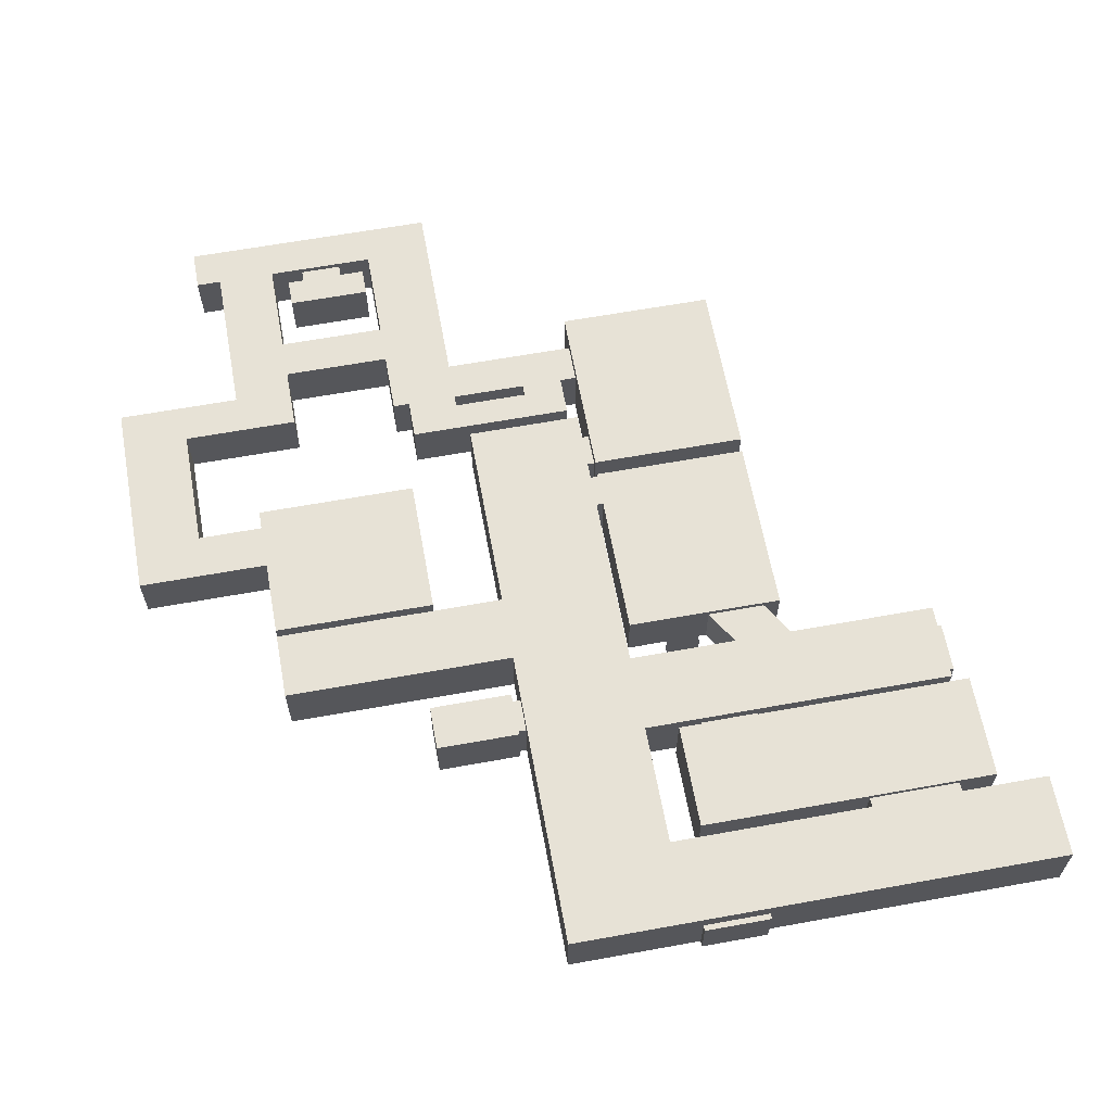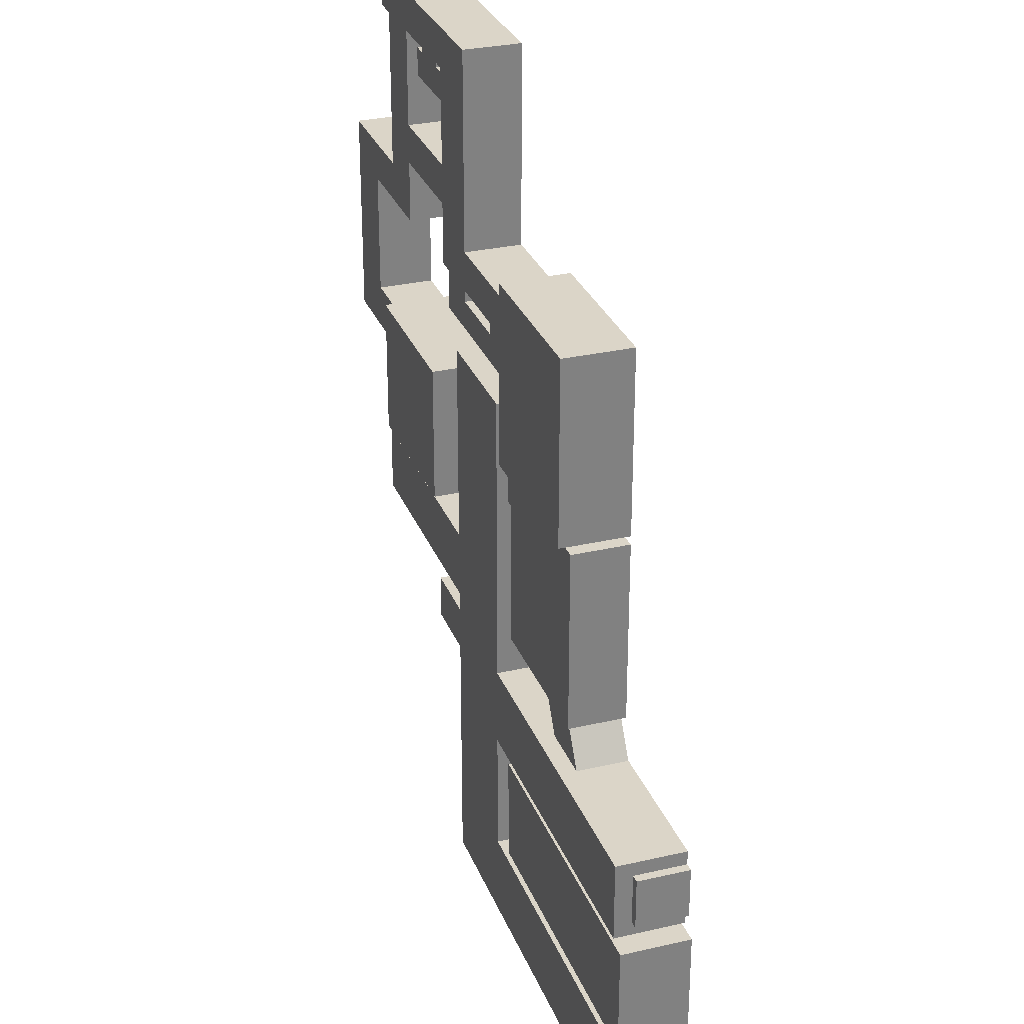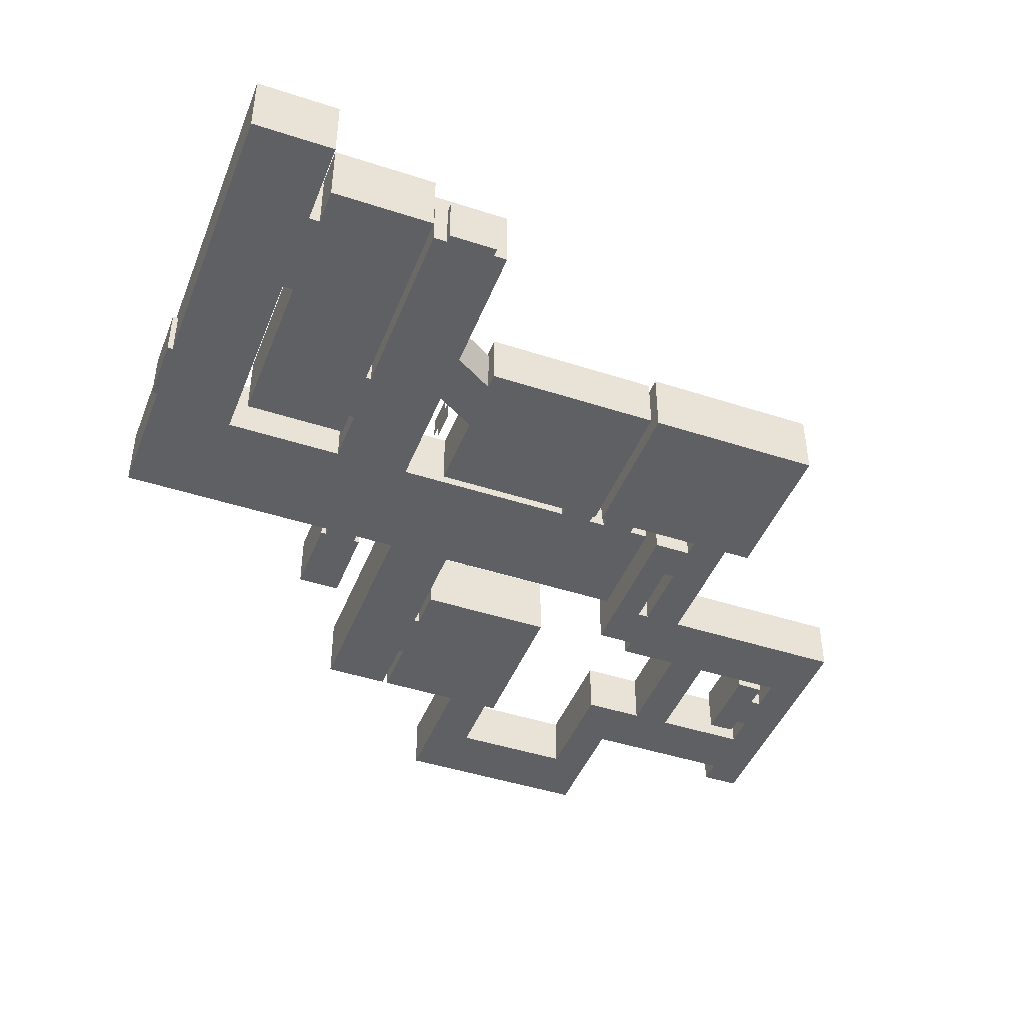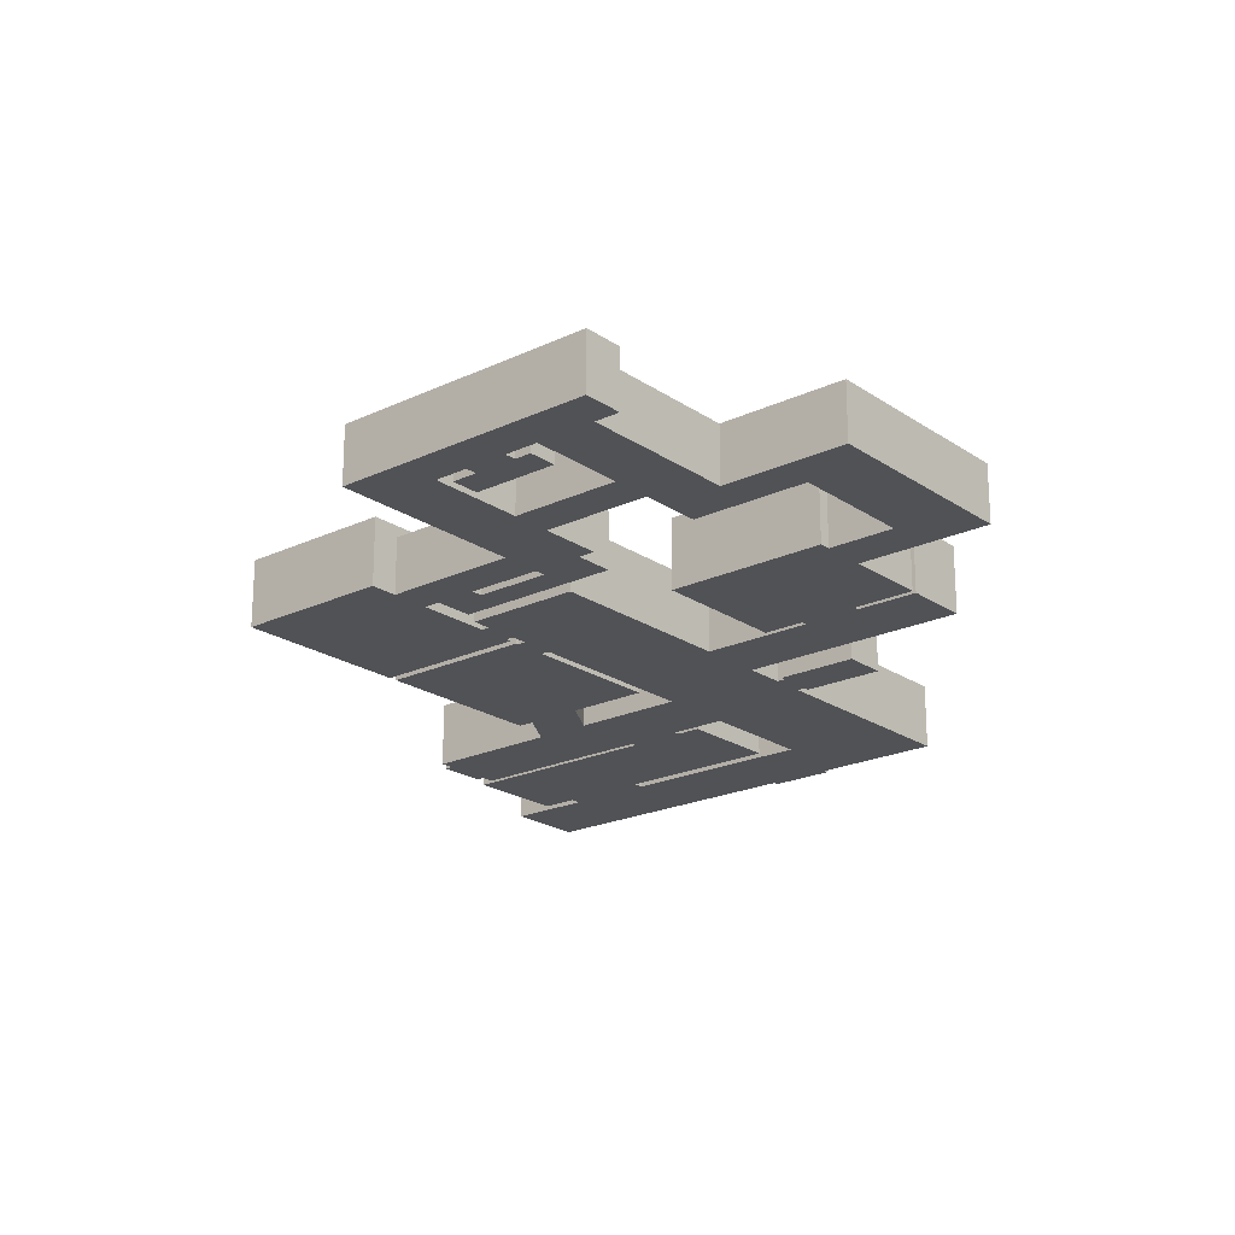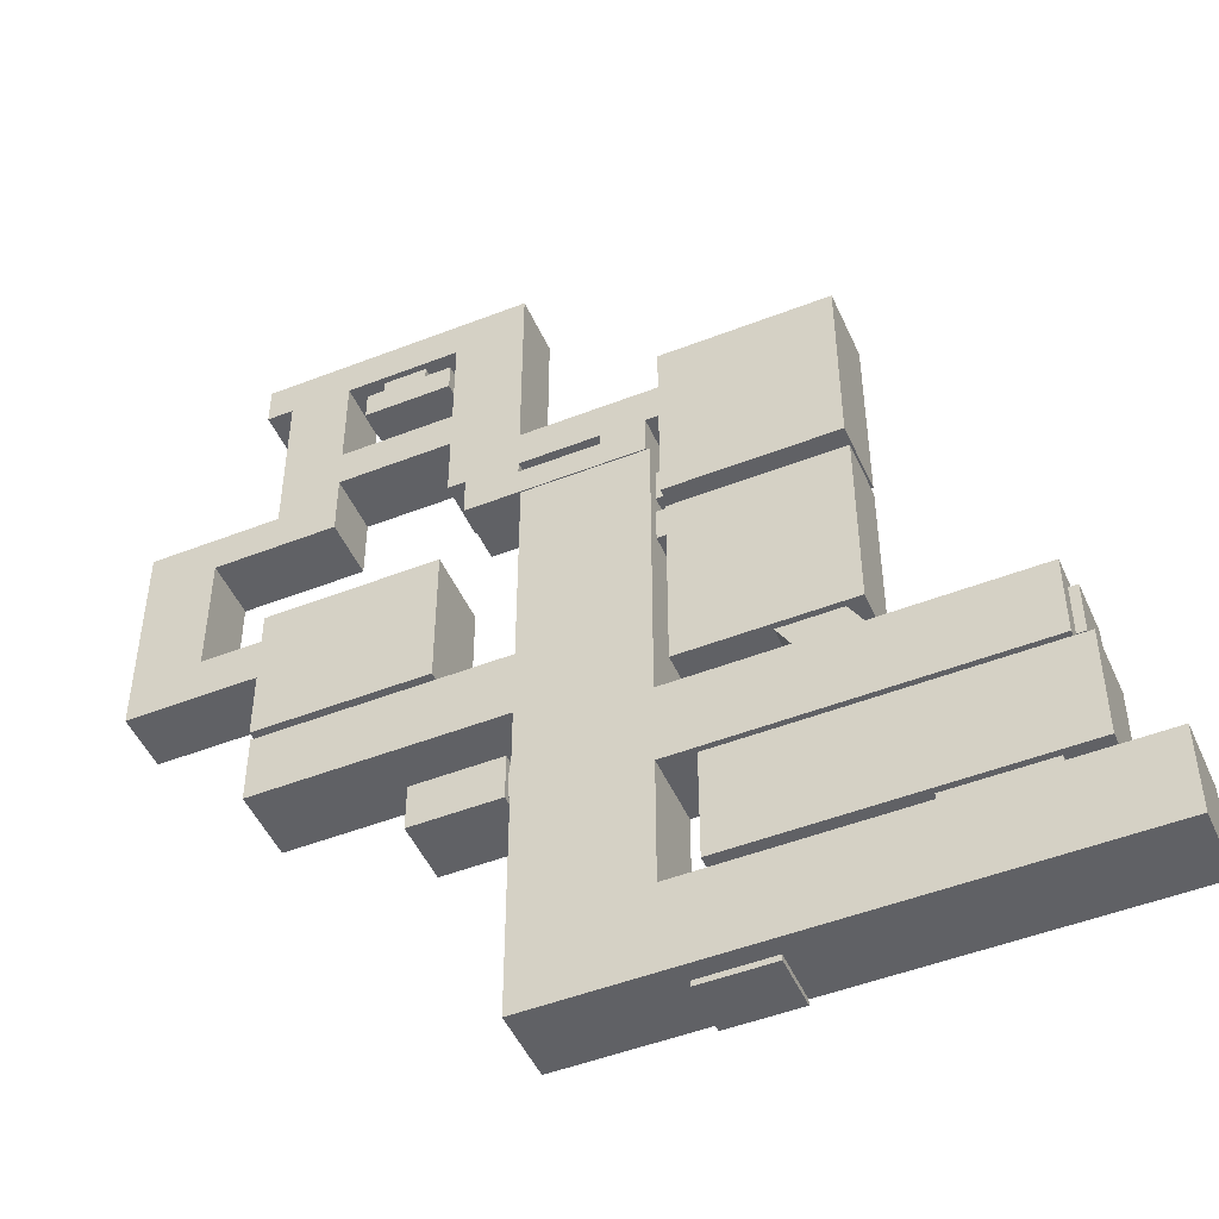
<metadata>
{"format":"obj","ext":"obj","renderer":"f3d","projection":"perspective","resolution":1024,"background":"white","views":[{"elev":63.0,"azim":169.6,"up":"+Y"},{"elev":29.6,"azim":-108.8,"up":"+Z"},{"elev":-44.6,"azim":-110.8,"up":"+Y"},{"elev":-21.2,"azim":40.0,"up":"+Y"},{"elev":-48.7,"azim":-156.5,"up":"+Z"}]}
</metadata>
<code>
g default
v -104.3 -86 -1050
v -6.4 -86 -1050
v -6.4 -86 -636.2
v -1181 131.6 -636.2
v -1181 -86 -636.2
v -6.4 131.6 -1050
v -104.3 131.6 -614.4
v -332.8 131.6 -1050
v -332.8 175.1 -1050
v 91.52 131.6 615
v -332.8 175.1 -636.2
v -104.3 131.6 -1050
v -332.8 -86 -636.2
v -675.5 153.4 -1050
v -6.4 131.6 -636.2
v -1035 153.4 -1050
v -104.3 131.6 -636.2
v -675.5 -86 -1050
v -332.8 -86 -1050
v -6.4 175.1 -1050
v -104.3 175.1 -1050
v -1035 175.1 -1050
v -104.3 175.1 -636.2
v -675.5 175.1 -1050
v -528.6 175.1 745.6
v -332.8 131.6 -614.4
v -104.3 -86 -636.2
v -6.4 175.1 -636.2
v -1181 175.1 -636.2
v -104.3 175.1 -614.4
v -332.8 131.6 -636.2
v -1181 175.1 -1050
v -528.6 131.6 615
v -1181 -86 -1050
v 320 -86 1039
v -528.6 -86 615
v -1116 -86 -614.4
v 124.2 -86 -614.4
v -1181 131.6 -1050
v -332.8 -86 -614.4
v -528.6 175.1 615
v 91.52 131.6 593.3
v -528.6 -86 1300
v 91.52 175.1 615
v 91.52 175.1 593.3
v -675.5 -86 -1093
v -528.6 175.1 593.3
v -1035 -86 -1050
v 91.52 -86 419.2
v -528.6 131.6 549.8
v 91.52 131.6 549.8
v -528.6 -86 419.2
v 91.52 -86 549.8
v 91.52 -86 745.6
v 124.2 131.6 745.6
v 91.52 131.6 419.2
v 91.52 131.6 745.6
v -528.6 -86 549.8
v 124.2 -86 549.8
v -528.6 131.6 419.2
v 91.52 131.6 560.6
v 91.52 -86 560.6
v -528.6 -86 560.6
v -528.6 131.6 560.6
v 91.52 -86 -146.6
v 91.52 131.6 -146.6
v -528.6 131.6 -146.6
v -528.6 -86 -146.6
v -234.9 -86 -146.6
v -234.9 131.6 -146.6
v -463.4 -86 -146.6
v -463.4 131.6 -146.6
v -528.6 175.1 1300
v -561.3 109.8 -309.8
v 91.52 109.8 -146.6
v -528.6 109.8 -146.6
v -463.4 109.8 -146.6
v -332.8 -86 -309.8
v 91.52 -86 593.3
v -234.9 109.8 -146.6
v 613.8 120.7 -385.9
v -528.6 -86 593.3
v 581.1 120.7 -516.5
v 940.2 -86 -385.9
v 613.8 120.7 -538.2
v 581.1 -86 -516.5
v 613.8 -86 -385.9
v 320 131.6 1039
v 613.8 142.5 -385.9
v 940.2 -86 -516.5
v 940.2 -86 -364.2
v 940.2 142.5 -364.2
v 940.2 -86 -538.2
v 613.8 -86 -538.2
v 940.2 120.7 -516.5
v 613.8 120.7 -364.2
v 613.8 -86 -364.2
v 940.2 142.5 -516.5
v 940.2 120.7 -538.2
v 940.2 142.5 -385.9
v 613.8 -86 -516.5
v 613.8 142.5 -538.2
v 613.8 142.5 -516.5
v 940.2 120.7 -385.9
v 940.2 142.5 -538.2
v 613.8 142.5 -364.2
v 613.8 120.7 -516.5
v 940.2 120.7 -364.2
v 1495 -86 60.16
v 1022 131.6 604.2
v -675.5 175.1 -1093
v 858.6 131.6 604.2
v 1495 131.6 60.16
v 91.52 175.1 745.6
v -332.8 175.1 -309.8
v 91.52 -86 615
v -1035 -86 -1093
v 858.6 -86 604.2
v -1035 175.1 -1093
v 1022 -86 604.2
v 1495 131.6 604.2
v 1250 186 604.2
v 858.6 -86 60.16
v 1022 186 604.2
v 1250 186 60.16
v 858.6 186 604.2
v 1495 -86 604.2
v -1377 -86 -1093
v 58.88 -86 -1420
v -202.2 109.8 -1441
v 124.2 109.8 -1420
v -202.2 175.1 -1420
v -561.3 -86 -309.8
v -528.6 131.6 1300
v 858.6 131.6 60.16
v -1377 175.1 -1093
v -202.2 -86 -1420
v -561.3 175.1 -309.8
v -332.8 109.8 -309.8
v -202.2 109.8 -1420
v -1116 175.1 -309.8
v 124.2 175.1 -309.8
v 124.2 175.1 -614.4
v -1116 175.1 -614.4
v -528.6 -86 745.6
v 156.8 -86 1039
v 124.2 -86 -309.8
v -1116 -86 -309.8
v -104.3 -86 -614.4
v 91.52 131.6 1300
v -528.6 131.6 593.3
v -332.8 175.1 -614.4
v 58.88 109.8 -1441
v -202.2 -86 -1441
v -1377 175.1 -1420
v 58.88 109.8 -1420
v -1377 -86 -1420
v -267.5 109.8 -1420
v 581.1 -86 -614.4
v 581.1 -86 -309.8
v 581.1 175.1 -309.8
v 581.1 175.1 -614.4
v 581.1 175.1 -1093
v 581.1 -86 -1093
v 124.2 175.1 -1093
v 124.2 -86 -1093
v 124.2 -86 -222.7
v 124.2 175.1 -222.7
v 581.1 175.1 -222.7
v 581.1 -86 -222.7
v 124.2 -86 321.3
v 124.2 175.1 321.3
v 581.1 175.1 321.3
v 581.1 -86 321.3
v 581.1 -86 38.4
v 124.2 -86 38.4
v 124.2 175.1 38.4
v 581.1 175.1 38.4
v 1495 175.1 38.4
v 1495 175.1 -222.7
v 1495 -86 -222.7
v 1495 -86 38.4
v 124.2 -86 821.8
v 124.2 175.1 821.8
v 581.1 175.1 821.8
v 581.1 -86 821.8
v 124.2 175.1 560.6
v 124.2 -86 745.6
v 124.2 175.1 408.3
v 124.2 -86 419.2
v 124.2 131.6 549.8
v 124.2 131.6 419.2
v 124.2 -86 615
v 124.2 175.1 604.2
v 91.52 -86 1300
v 124.2 175.1 756.5
v 91.52 175.1 1300
v 124.2 131.6 615
v -1116 -86 -560
v -1116 175.1 -560
v -1116 -86 -364.2
v -1116 175.1 -364.2
v -1116 109.8 -364.2
v -1116 109.8 -560
v -1149 109.8 -364.2
v -1149 -86 -364.2
v -1149 -86 -560
v -1149 109.8 -560
v 581.1 -86 -385.9
v 581.1 175.1 -385.9
v 1495 -86 560.6
v 581.1 175.1 -516.5
v -528.6 131.6 745.6
v 581.1 120.7 -385.9
v 1022 -86 38.4
v 1022 175.1 38.4
v 1250 -86 38.4
v 1250 175.1 38.4
v 1250 131.6 38.4
v 1022 131.6 38.4
v 1495 186 60.16
v -267.5 -86 -1093
v 1495 186 604.2
v 58.88 175.1 -1420
v -267.5 175.1 -1093
v 58.88 -86 -1441
v -1035 153.4 -1093
v -675.5 153.4 -1093
v 1022 131.6 60.16
v 1022 -86 60.16
v 1250 131.6 60.16
v 1250 -86 60.16
v 1250 -86 604.2
v 1022 186 60.16
v 1250 131.6 604.2
v 858.6 186 60.16
v 581.1 -86 -1420
v 124.2 -86 -1420
v 581.1 175.1 -1420
v 124.2 175.1 -1420
v -267.5 175.1 -1420
v -267.5 -86 -1420
v 613.8 -86 1953
v 1299 131.6 1953
v 1528 131.6 1801
v 2017 -86 1192
v 1528 -86 1039
v 874.9 131.6 1279
v 874.9 -86 1039
v 874.9 131.6 1192
v 874.9 -86 1801
v 91.52 131.6 1039
v 874.9 -86 1192
v 1299 131.6 1801
v 874.9 -86 1431
v 1528 -86 1801
v 2017 -86 1039
v 613.8 -86 1801
v 91.52 131.6 1192
v 1626 -86 1953
v 1299 -86 1801
v 1528 131.6 1953
v 1528 -86 1953
v 613.8 131.6 1953
v 1528 131.6 1192
v 1299 -86 1953
v 874.9 -86 1953
v 1626 -86 1801
v 874.9 131.6 1953
v 874.9 131.6 1801
v 91.52 -86 1192
v 1626 131.6 1801
v 91.52 -86 1039
v 1626 131.6 1953
v 613.8 -86 1279
v 1299 -86 1431
v 1299 131.6 1431
v 874.9 -86 1279
v 1756 131.6 1039
v 1528 -86 1431
v 1528 131.6 1431
v 1299 -86 1279
v 613.8 131.6 1431
v 1756 -86 1039
v 2017 131.6 1192
v 874.9 131.6 1431
v 613.8 -86 1192
v 613.8 -86 1039
v 613.8 131.6 1039
v 613.8 131.6 1192
v 613.8 -86 1431
v 613.8 131.6 1801
v 874.9 131.6 1039
v 613.8 131.6 1279
v 2017 -86 560.6
v 1756 131.6 560.6
v 1756 131.6 1192
v 1528 131.6 1039
v 1756 -86 1192
v 1528 -86 1279
v 1299 131.6 1192
v 1528 131.6 1279
v 1299 -86 1192
v 1528 -86 1192
v 1299 131.6 1279
v 1756 -86 560.6
v 1299 -86 1039
v 2017 131.6 560.6
v 2017 131.6 1039
v 1299 131.6 1039
v 1169 -86 1801
v 1169 131.6 1801
v 1005 -86 1801
v 1005 131.6 1801
v 1005 109.8 1801
v 1169 109.8 1801
v 1005 109.8 1649
v 1005 -86 1649
v 1169 -86 1649
v 1169 109.8 1649
v 1005 -86 1757
v 1005 109.8 1757
v 1169 109.8 1757
v 1169 -86 1757
v 1234 109.8 1757
v 1234 109.8 1649
v 1234 -86 1649
v 1234 -86 1757
v 907.5 -86 1757
v 907.5 -86 1649
v 907.5 109.8 1649
v 907.5 109.8 1757
v 1756 131.6 386.6
v 1756 -86 386.6
v 2017 -86 386.6
v 2017 131.6 386.6
v 1495 131.6 560.6
v 156.8 131.6 1039
v 1495 -86 386.6
v 1495 131.6 386.6
v 809.6 -86 1039
v 809.6 131.6 1039
v 809.6 131.6 887
v 613.8 131.6 887
v 613.8 -86 887
v 809.6 -86 887
v 613.8 -86 995.8
v 613.8 131.6 995.8
v 320 -86 995.8
v 320 -86 887
v 320 131.6 887
v 320 131.6 995.8
v 156.8 -86 995.8
v 156.8 -86 887
v 156.8 131.6 887
v 156.8 131.6 995.8
g mesh_12
f 22 24 9 11 29 32
f 14 8 9 24
f 37 40 26 152 144
f 8 12 21 9
f 23 11 9 21
f 26 40 13 31
f 40 149 27 13
f 12 1 2 6
f 149 7 17 27
f 27 17 15 3
f 1 27 3 2
f 16 39 34 48
f 23 21 20 28
f 17 7 26 31
f 13 27 1 19
f 4 5 34 39
f 3 15 6 2
f 16 14 24 22
f 4 39 32 29
f 6 15 28 20
f 31 4 29 11
f 12 8 19 1
f 12 6 20 21
f 22 32 39 16
f 15 17 23 28
f 23 17 31 11
f 149 38 143 30 7
f 18 19 8 14
f 31 13 5 4
f 7 30 152 26
f 48 34 5 13 19 18
f 227 228 14 16
f 48 18 46 117
f 227 16 48 117
f 46 18 14 228
f 53 49 52 58
f 61 62 63 64
f 56 51 50 60
f 76 68 71 77
f 191 59 53 51
f 59 190 49 53
f 190 192 56 49
f 192 191 51 56
f 52 60 50 58
f 50 51 61 64
f 51 53 62 61
f 53 58 63 62
f 58 50 64 63
f 52 49 65 69 71 68
f 49 56 66 75 65
f 56 60 67 72 70 66
f 60 52 68 76 67
f 75 66 70 80
f 139 78 69 80
f 80 69 65 75
f 71 69 78 133
f 139 80 77 74
f 77 72 67 76
f 77 71 133 74
f 72 77 80 70
f 83 86 101 107
f 214 83 107 81
f 86 209 87 101
f 209 214 81 87
f 108 96 106 92
f 107 101 94 85
f 87 81 96 97
f 98 103 102 105
f 104 95 90 84
f 89 103 98 100
f 89 100 92 106
f 97 96 108 91
f 85 94 93 99
f 104 84 91 108
f 81 107 103 89
f 96 81 89 106
f 95 104 100 98
f 101 90 93 94
f 101 87 84 90
f 90 95 99 93
f 85 99 105 102
f 107 85 102 103
f 99 95 98 105
f 84 87 97 91
f 104 108 92 100
f 231 232 109 113
f 132 140 156 224
f 74 138 115 139
f 46 222 242 157 128 117
f 235 110 124 122
f 110 120 118 112
f 120 230 123 118
f 74 133 148 141 138
f 122 125 221 223
f 230 229 135 123
f 337 121 223 221 113 340
f 129 238 131 156
f 234 125 122 124
f 233 235 121 127
f 110 235 233 120
f 135 229 234 236
f 123 135 112 118
f 165 166 222 225
f 239 240 131 238 237
f 130 154 226 153
f 129 156 153 226
f 140 158 242 137
f 242 158 241 155 157
f 140 137 154 130
f 224 240 165 225 241 132
f 139 115 142 147 78
f 119 136 155 241 225 111
f 204 200 202 203
f 214 210 212 83
f 111 225 222 46 228
f 138 141 202 200 144 152 30 143 142 115
f 144 200 204 199 37
f 137 242 222 166 238 129
f 132 241 158 140
f 157 155 136 128
f 156 140 130 153
f 156 131 240 224
f 210 161 142 143 162 212
f 209 160 161 210 214
f 183 184 185 186
f 159 162 163 164
f 162 143 165 163
f 143 38 166 165
f 38 159 164 166
f 160 147 167 170
f 147 142 168 167
f 142 161 169 168
f 161 160 170 169
f 176 171 174 175
f 177 172 171 176
f 178 173 172 177
f 179 180 181 182
f 175 170 167 176
f 175 174 173 178
f 176 167 168 177
f 177 168 169 178
f 220 216 218 219
f 216 178 169 180 179 218
f 169 170 181 180
f 215 175 178 216 220
f 59 193 188 183 186 174 171 190
f 192 189 187 191
f 55 196 184 183 188
f 173 174 186 185
f 189 172 173 185 184 196 194 187
f 190 171 172 189 192
f 198 194 196 55
f 193 59 191 187 194 198
f 78 147 38 149 40 37 199 201 148 133
f 202 141 148 201 203
f 205 206 207 208
f 204 203 205 208
f 203 201 206 205
f 201 199 207 206
f 199 204 208 207
f 86 159 38 147 160 209
f 212 162 159 86 83
f 217 182 181 170 175 215
f 218 179 182 217 219
f 340 113 109 339
f 121 235 122 223
f 227 119 111 228
f 231 113 221 125
f 232 230 120 233
f 229 231 125 234
f 229 220 219 231
f 339 109 232 233 127 211
f 215 220 229 230
f 234 124 126 236
f 219 217 232 231
f 217 215 230 232
f 110 112 126 124
f 112 135 236 126
f 137 129 226 154
f 117 128 136 119 227
f 166 164 237 238
f 164 163 239 237
f 163 165 240 239
f 211 127 121 337
f 316 312 314 315
f 256 280 276 261
f 261 276 277 254
f 268 260 274 272
f 248 250 253 278
f 266 244 262 263
f 288 287 253 249 341
f 294 248 286 283
f 245 256 268 272
f 302 300 280 281
f 286 270 292 283
f 245 262 244 254
f 261 266 263 256
f 253 250 293 249
f 291 255 278 275
f 316 311 261 254 312
f 269 267 243 264
f 256 263 260 268
f 245 281 280 256
f 270 269 264 292
f 278 255 276 282
f 244 266 267 269
f 292 264 243 258
f 254 277 281 245
f 312 254 244 269 270 314
f 262 245 272 274
f 263 262 274 260
f 252 338 88 289 290 259
f 338 252 273 146
f 271 287 288 35 146 273
f 283 291 275 294
f 294 290 250 248
f 255 251 270 286
f 282 276 280 300
f 255 286 277 276
f 275 287 290 294
f 248 278 282 305
f 278 253 287 275
f 286 248 305 277
f 277 305 302 281
f 259 290 287 271
f 283 292 258 291
f 291 258 251 255
f 267 251 258 243
f 290 289 342 293 250
f 343 344 345 346
f 257 309 308 295
f 265 297 299 304
f 284 299 246 257
f 247 284 279 298
f 247 298 310 307
f 284 257 295 306
f 301 265 302 305
f 265 304 300 302
f 298 279 297 265
f 310 301 303 307
f 304 247 307 303
f 297 279 309 285
f 299 297 285 246
f 298 265 301 310
f 303 301 305 282
f 304 303 282 300
f 279 284 306 296
f 333 334 335 336
f 309 279 296 308
f 304 299 284 247
f 309 257 246 285
f 313 251 267 266 261 311
f 315 314 270 251 313
f 317 318 319 320
f 323 316 315 322 317 320
f 322 315 313 321
f 321 313 311 324 319 318
f 324 311 316 323
f 329 330 331 332
f 325 326 327 328
f 324 323 325 328
f 323 320 326 325
f 320 319 327 326
f 319 324 328 327
f 322 321 329 332
f 321 318 330 329
f 318 317 331 330
f 317 322 332 331
f 308 296 333 336
f 334 333 340 339
f 306 295 335 334
f 295 308 336 335
f 333 296 337 340
f 296 306 211 337
f 306 334 339 211
f 341 249 293 342
f 341 342 343 346
f 342 289 348 344 343
f 348 289 288 347
f 288 341 346 345 347
f 353 354 355 356
f 348 347 349 352
f 347 345 350 349
f 345 344 351 350
f 344 348 352 351
f 35 288 289 88
f 349 350 354 353
f 350 351 355 354
f 351 352 356 355
f 356 352 88 338
f 352 349 35 88
f 349 353 146 35
f 353 356 338 146
f 36 116 79 82
f 33 36 82 151
f 150 134 73 197
f 134 213 25 73
f 151 42 45 47
f 44 41 47 45
f 82 79 42 151
f 116 10 42 79
f 43 145 213 134
f 213 33 41 25
f 25 41 44 114
f 145 36 33 213
f 197 73 25 114
f 33 151 47 41
f 42 10 44 45
f 259 150 197 114 57 252
f 271 195 150 259
f 54 116 36 145
f 57 114 44 10
f 195 43 134 150
f 252 57 54 273
f 55 188 54 57
f 193 198 10 116
f 57 10 198 55
f 188 193 116 54
f 273 54 145 43 195 271
g default
v -46 0 -240
v -178 88 -240
v -178 88 -224
v -46 88 -240
v -178 0 -224
v -46 0 -224
v -46 88 -224
v -178 0 -240
g mesh_9
f 359 361 362 363
f 360 357 364 358

</code>
